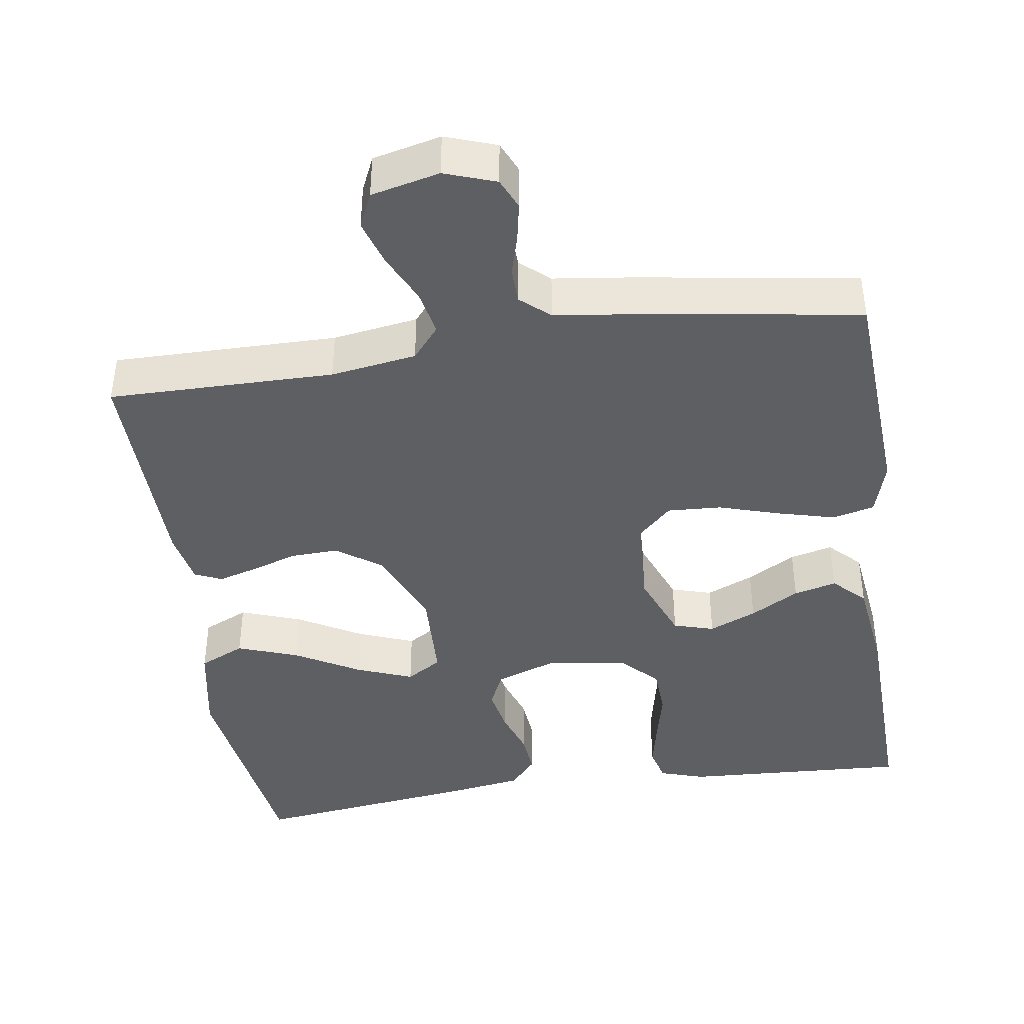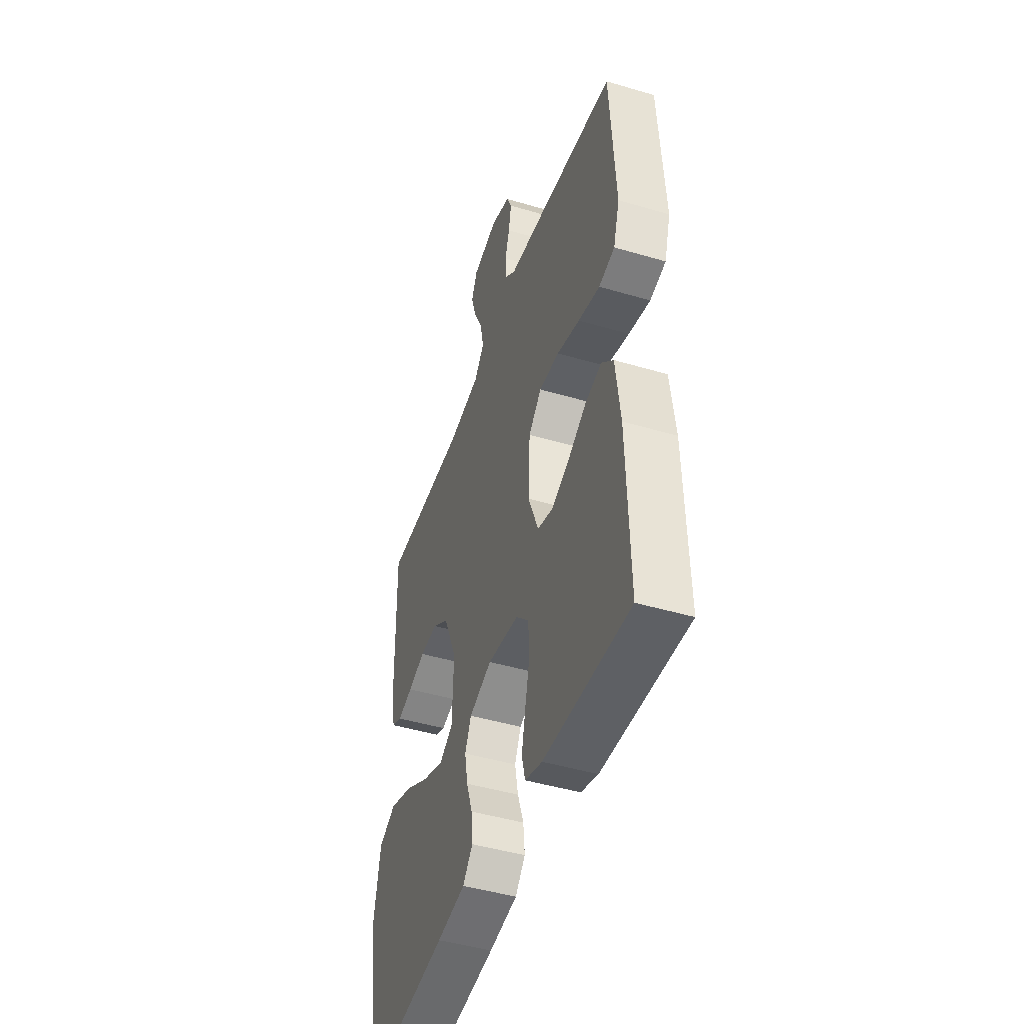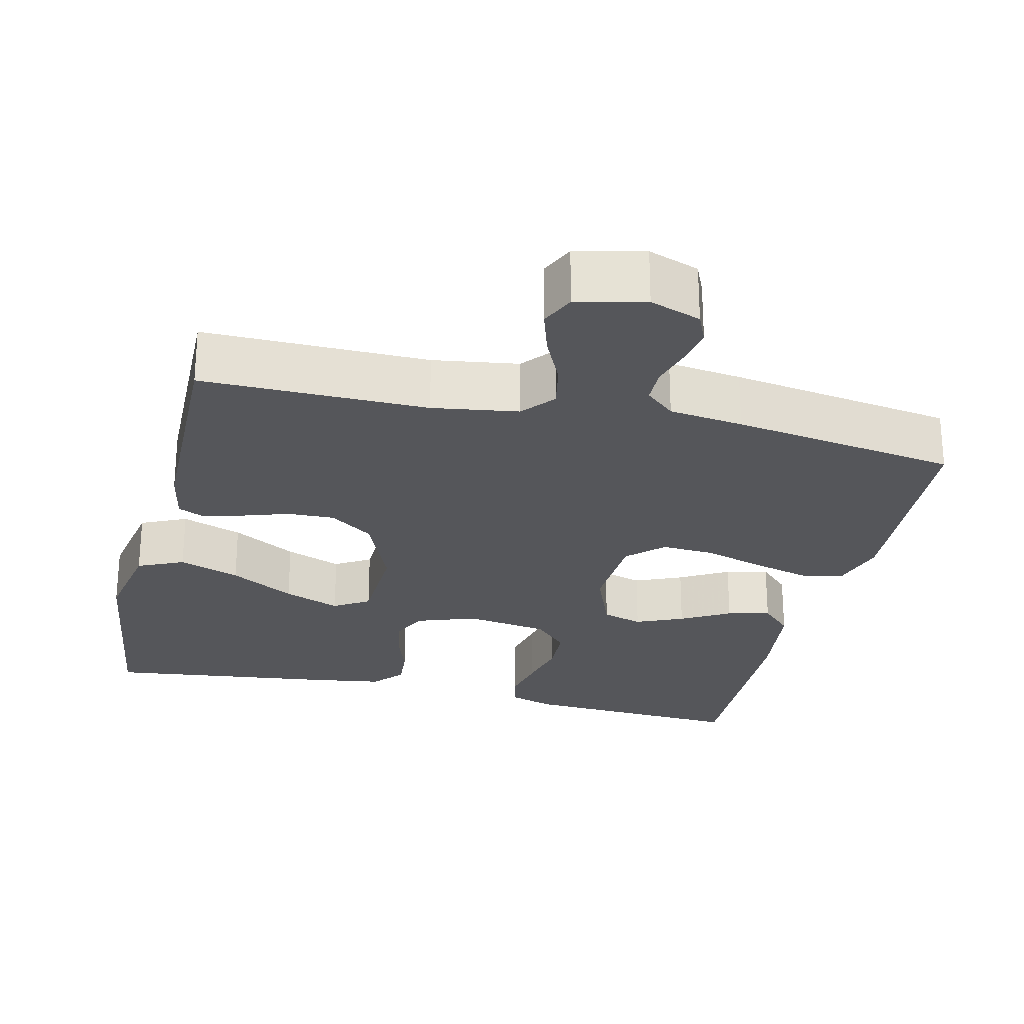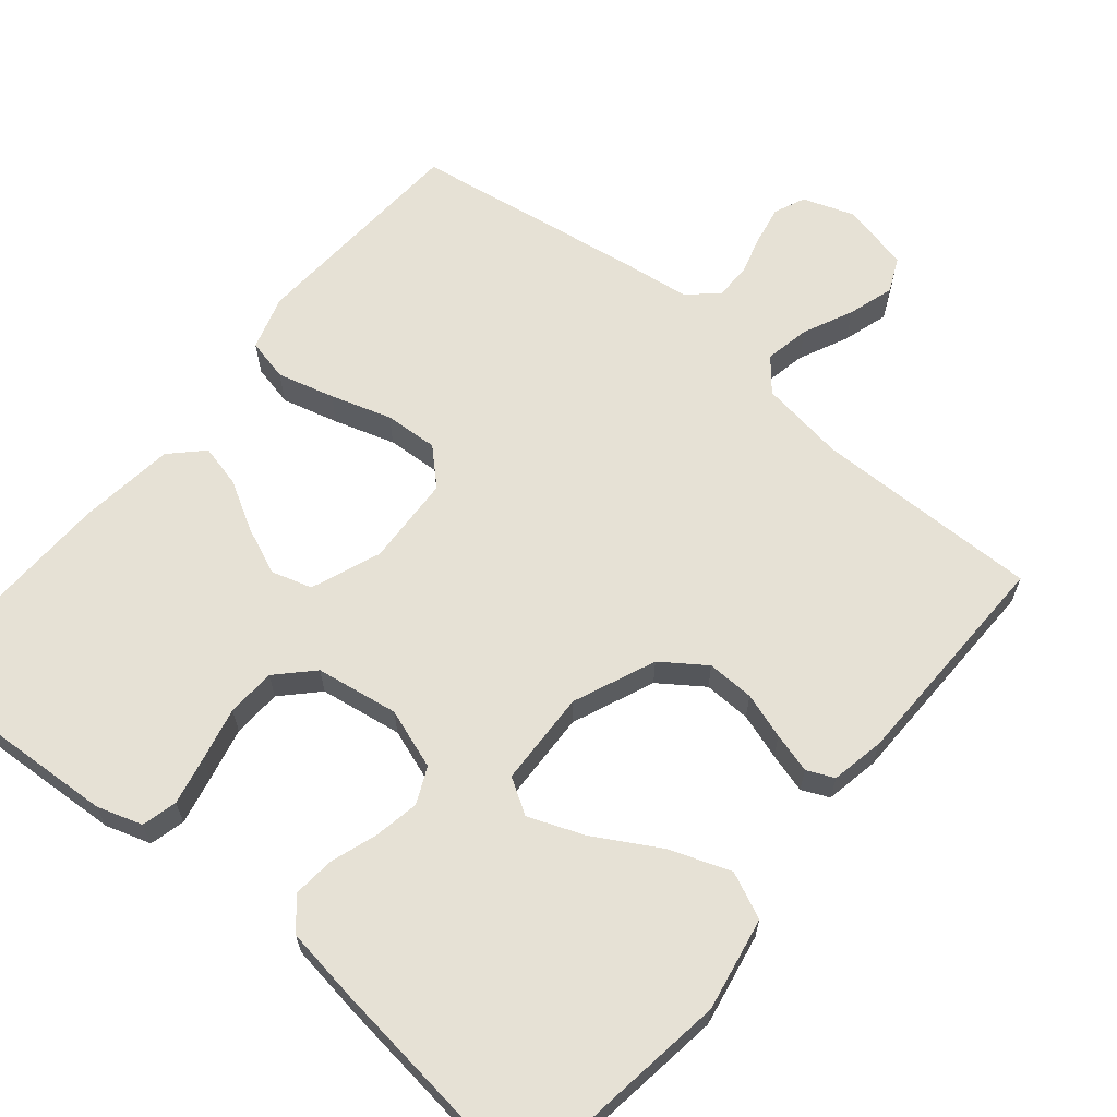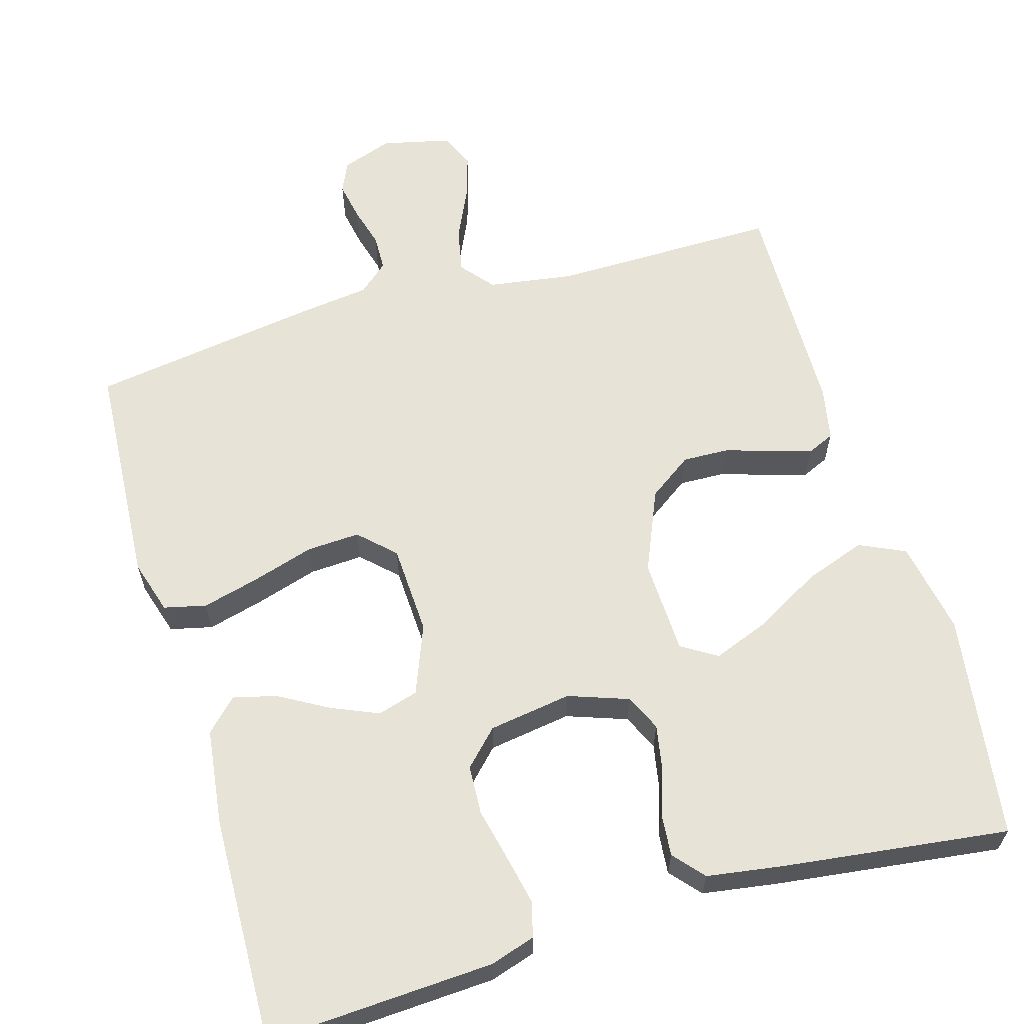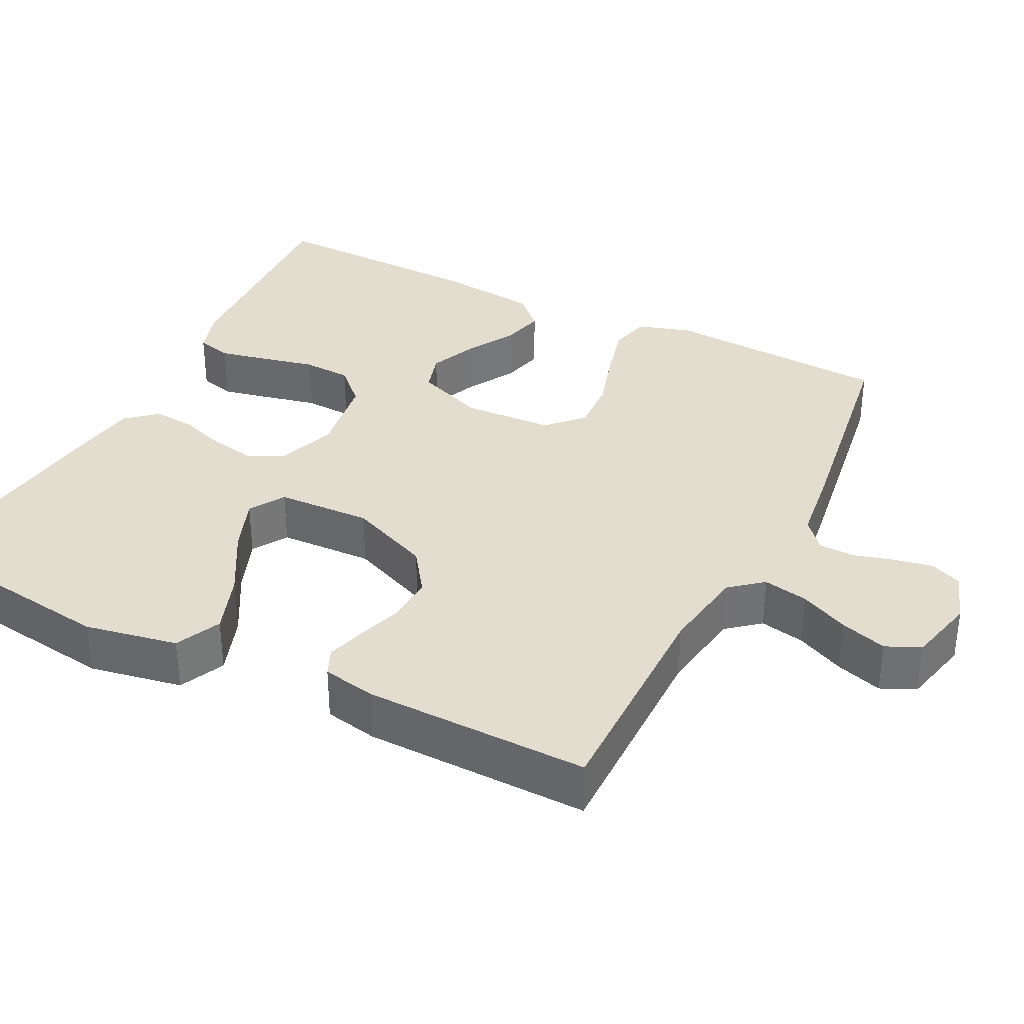
<metadata>
{"format":"obj","ext":"obj","renderer":"f3d","projection":"perspective","resolution":1024,"background":"white","views":[{"elev":-42.0,"azim":8.6,"up":"+Y"},{"elev":-46.1,"azim":71.3,"up":"+Z"},{"elev":-25.9,"azim":-13.3,"up":"+Y"},{"elev":64.3,"azim":-140.4,"up":"+Y"},{"elev":62.0,"azim":163.8,"up":"+Y"},{"elev":34.8,"azim":-63.2,"up":"+Y"}]}
</metadata>
<code>
v -0.5 0.07 0.5
v -0.2 0.07 0.497
v -0.086 0.07 0.514
v -0.05 0.07 0.557
v -0.062 0.07 0.617
v -0.093 0.07 0.683
v -0.112 0.07 0.744
v -0.091 0.07 0.79
v 0 0.07 0.811
v 0.068 0.07 0.787
v 0.086 0.07 0.746
v 0.076 0.07 0.694
v 0.061 0.07 0.641
v 0.062 0.07 0.593
v 0.101 0.07 0.559
v 0.2 0.07 0.546
v 0.5 0.07 0.5
v 0.518 0.07 0.2
v 0.496 0.07 0.128
v 0.44 0.07 0.115
v 0.364 0.07 0.135
v 0.283 0.07 0.16
v 0.212 0.07 0.164
v 0.166 0.07 0.12
v 0.16 0.07 0
v 0.196 0.07 -0.092
v 0.25 0.07 -0.108
v 0.313 0.07 -0.081
v 0.378 0.07 -0.044
v 0.435 0.07 -0.03
v 0.476 0.07 -0.071
v 0.492 0.07 -0.2
v 0.5 0.07 -0.5
v 0.2 0.07 -0.483
v 0.14 0.07 -0.464
v 0.128 0.07 -0.417
v 0.142 0.07 -0.352
v 0.158 0.07 -0.282
v 0.155 0.07 -0.217
v 0.11 0.07 -0.171
v 0 0.07 -0.154
v -0.08 0.07 -0.182
v -0.102 0.07 -0.23
v -0.091 0.07 -0.29
v -0.07 0.07 -0.352
v -0.065 0.07 -0.408
v -0.1 0.07 -0.448
v -0.2 0.07 -0.463
v -0.5 0.07 -0.5
v -0.542 0.07 -0.2
v -0.519 0.07 -0.076
v -0.458 0.07 -0.048
v -0.377 0.07 -0.077
v -0.291 0.07 -0.126
v -0.216 0.07 -0.155
v -0.169 0.07 -0.126
v -0.164 0.07 0
v -0.21 0.07 0.109
v -0.268 0.07 0.15
v -0.331 0.07 0.148
v -0.392 0.07 0.128
v -0.445 0.07 0.113
v -0.481 0.07 0.129
v -0.495 0.07 0.2
v -0.5 0 0.5
v -0.2 0 0.497
v -0.086 0 0.514
v -0.05 0 0.557
v -0.062 0 0.617
v -0.093 0 0.683
v -0.112 0 0.744
v -0.091 0 0.79
v 0 0 0.811
v 0.068 0 0.787
v 0.086 0 0.746
v 0.076 0 0.694
v 0.061 0 0.641
v 0.062 0 0.593
v 0.101 0 0.559
v 0.2 0 0.546
v 0.5 0 0.5
v 0.518 0 0.2
v 0.496 0 0.128
v 0.44 0 0.115
v 0.364 0 0.135
v 0.283 0 0.16
v 0.212 0 0.164
v 0.166 0 0.12
v 0.16 0 0
v 0.196 0 -0.092
v 0.25 0 -0.108
v 0.313 0 -0.081
v 0.378 0 -0.044
v 0.435 0 -0.03
v 0.476 0 -0.071
v 0.492 0 -0.2
v 0.5 0 -0.5
v 0.2 0 -0.483
v 0.14 0 -0.464
v 0.128 0 -0.417
v 0.142 0 -0.352
v 0.158 0 -0.282
v 0.155 0 -0.217
v 0.11 0 -0.171
v 0 0 -0.154
v -0.08 0 -0.182
v -0.102 0 -0.23
v -0.091 0 -0.29
v -0.07 0 -0.352
v -0.065 0 -0.408
v -0.1 0 -0.448
v -0.2 0 -0.463
v -0.5 0 -0.5
v -0.542 0 -0.2
v -0.519 0 -0.076
v -0.458 0 -0.048
v -0.377 0 -0.077
v -0.291 0 -0.126
v -0.216 0 -0.155
v -0.169 0 -0.126
v -0.164 0 0
v -0.21 0 0.109
v -0.268 0 0.15
v -0.331 0 0.148
v -0.392 0 0.128
v -0.445 0 0.113
v -0.481 0 0.129
v -0.495 0 0.2
f 64 1 2
f 63 64 2
f 62 63 2
f 61 62 2
f 60 61 2
f 59 60 2 3
f 58 59 3 4
f 57 58 4
f 56 57 4
f 52 53 54
f 51 52 54
f 50 51 54
f 49 50 54
f 48 49 54
f 47 48 54
f 46 47 54
f 45 46 54
f 44 45 54
f 43 44 54 55
f 42 43 55 56
f 36 37 38
f 35 36 38
f 34 35 38
f 33 34 38
f 32 33 38
f 31 32 38
f 30 31 38
f 29 30 38
f 28 29 38
f 27 28 38 39
f 26 27 39 40
f 20 21 22
f 19 20 22
f 18 19 22
f 17 18 22
f 16 17 22
f 15 16 22
f 14 15 22 23
f 11 12 13
f 10 11 13
f 9 10 13
f 8 9 13
f 7 8 13
f 6 7 13
f 5 6 13
f 4 5 13 14
f 56 4 14
f 42 56 14
f 41 42 14
f 25 26 40 41
f 14 23 24
f 14 24 25 41
f 66 65 128
f 66 128 127
f 66 127 126
f 66 126 125
f 66 125 124
f 67 66 124 123
f 68 67 123 122
f 68 122 121
f 68 121 120
f 118 117 116
f 118 116 115
f 118 115 114
f 118 114 113
f 118 113 112
f 118 112 111
f 118 111 110
f 118 110 109
f 118 109 108
f 119 118 108 107
f 120 119 107 106
f 102 101 100
f 102 100 99
f 102 99 98
f 102 98 97
f 102 97 96
f 102 96 95
f 102 95 94
f 102 94 93
f 102 93 92
f 103 102 92 91
f 104 103 91 90
f 86 85 84
f 86 84 83
f 86 83 82
f 86 82 81
f 86 81 80
f 86 80 79
f 87 86 79 78
f 77 76 75
f 77 75 74
f 77 74 73
f 77 73 72
f 77 72 71
f 77 71 70
f 77 70 69
f 78 77 69 68
f 78 68 120
f 78 120 106
f 78 106 105
f 105 104 90 89
f 88 87 78
f 105 89 88 78
f 1 65 66 2
f 2 66 67 3
f 3 67 68 4
f 4 68 69 5
f 5 69 70 6
f 6 70 71 7
f 7 71 72 8
f 8 72 73 9
f 9 73 74 10
f 10 74 75 11
f 11 75 76 12
f 12 76 77 13
f 13 77 78 14
f 14 78 79 15
f 15 79 80 16
f 16 80 81 17
f 17 81 82 18
f 18 82 83 19
f 19 83 84 20
f 20 84 85 21
f 21 85 86 22
f 22 86 87 23
f 23 87 88 24
f 24 88 89 25
f 25 89 90 26
f 26 90 91 27
f 27 91 92 28
f 28 92 93 29
f 29 93 94 30
f 30 94 95 31
f 31 95 96 32
f 32 96 97 33
f 33 97 98 34
f 34 98 99 35
f 35 99 100 36
f 36 100 101 37
f 37 101 102 38
f 38 102 103 39
f 39 103 104 40
f 40 104 105 41
f 41 105 106 42
f 42 106 107 43
f 43 107 108 44
f 44 108 109 45
f 45 109 110 46
f 46 110 111 47
f 47 111 112 48
f 48 112 113 49
f 49 113 114 50
f 50 114 115 51
f 51 115 116 52
f 52 116 117 53
f 53 117 118 54
f 54 118 119 55
f 55 119 120 56
f 56 120 121 57
f 57 121 122 58
f 58 122 123 59
f 59 123 124 60
f 60 124 125 61
f 61 125 126 62
f 62 126 127 63
f 63 127 128 64
f 64 128 65 1

</code>
